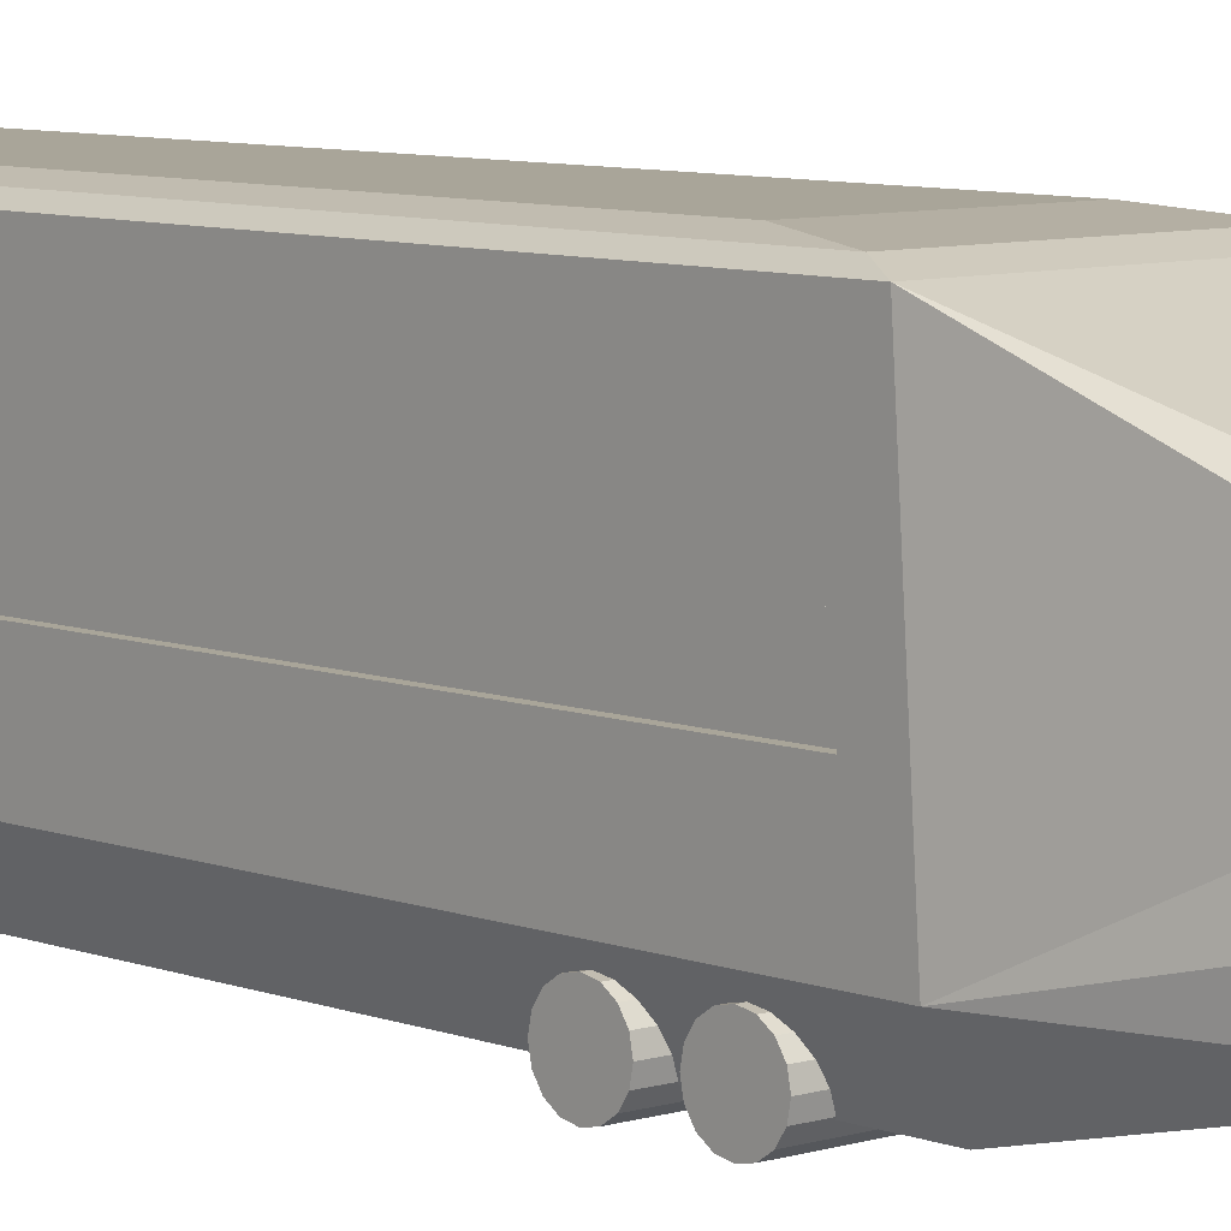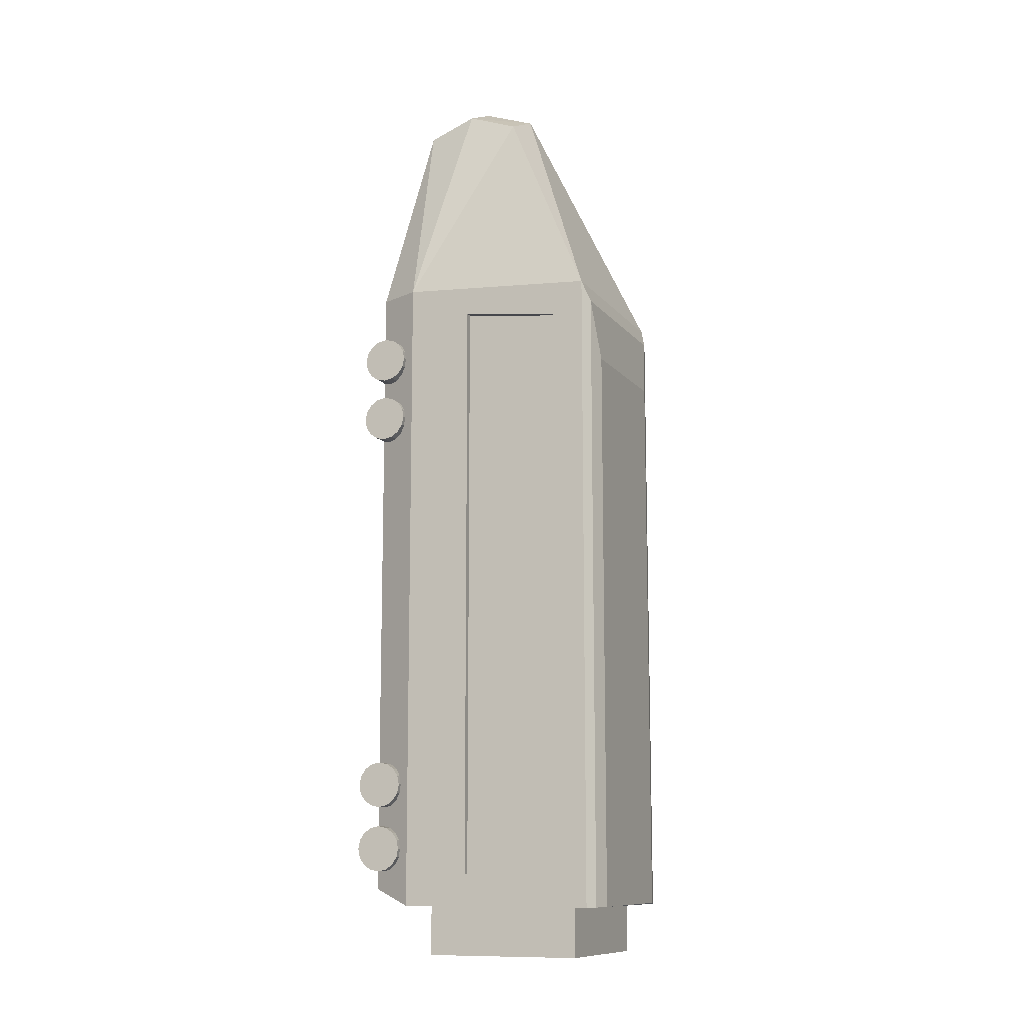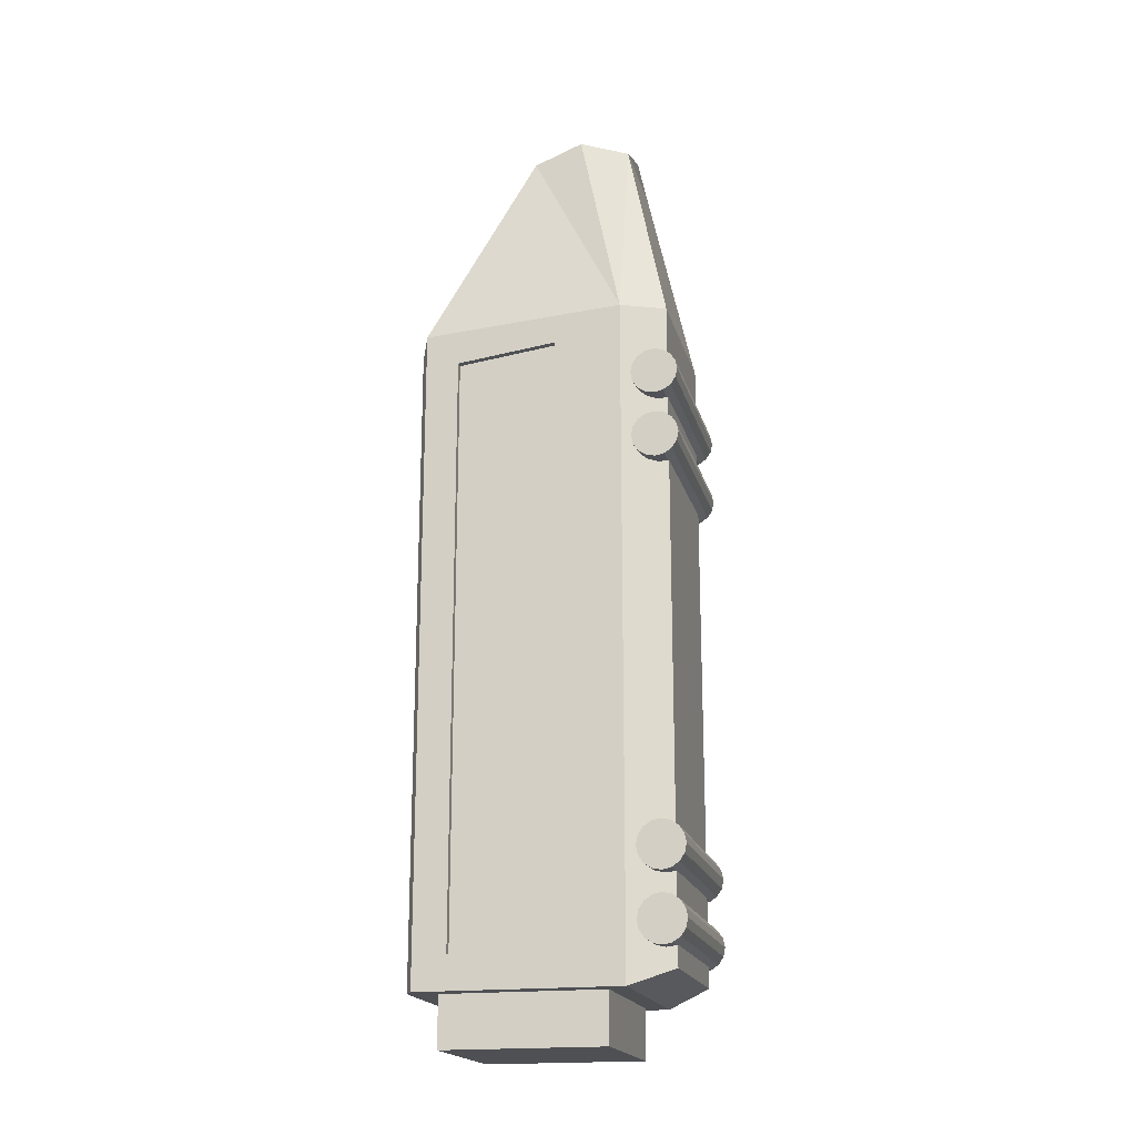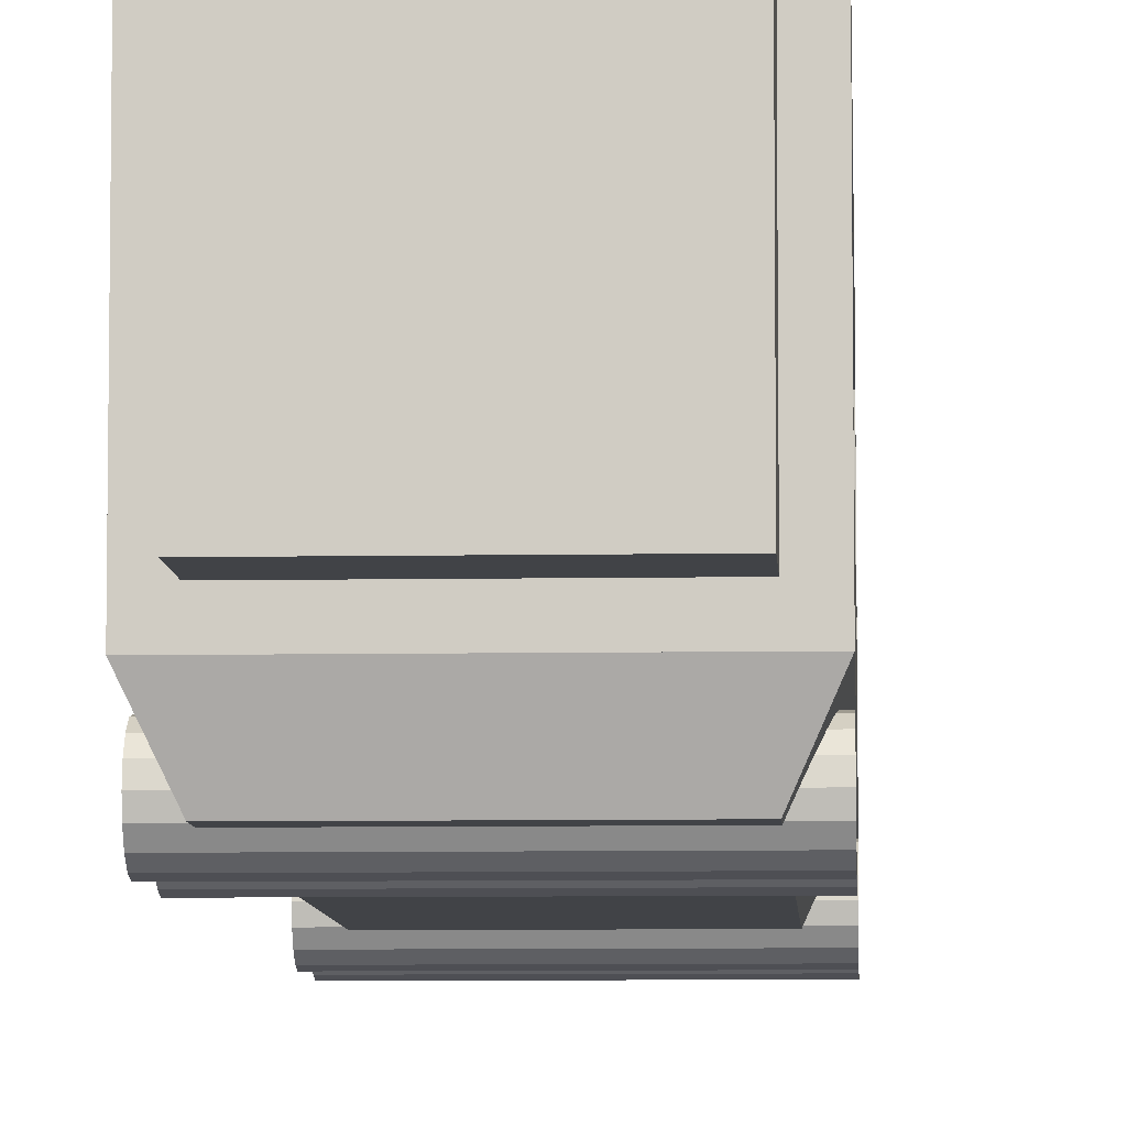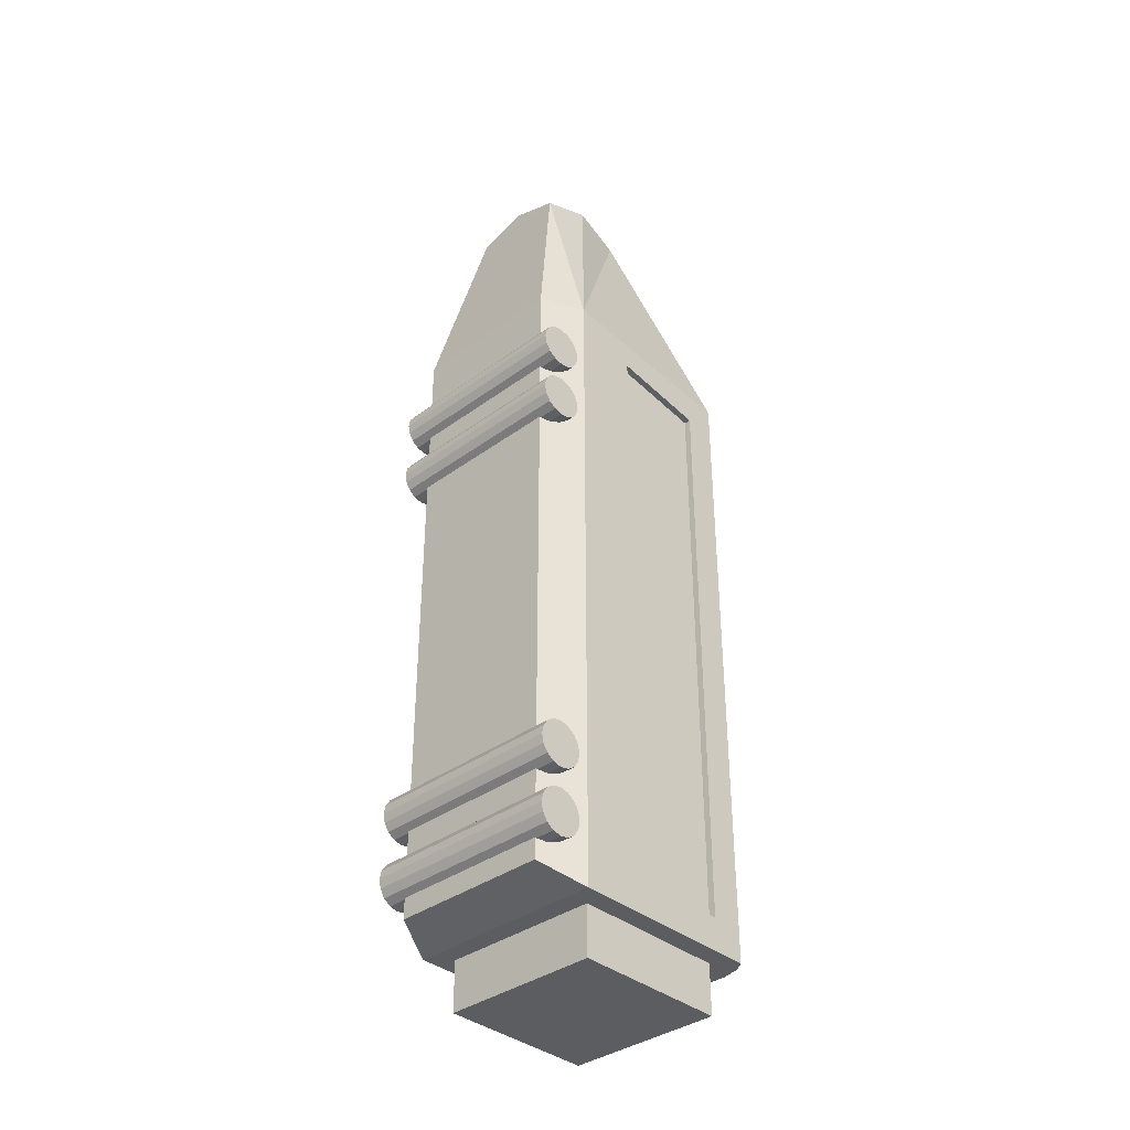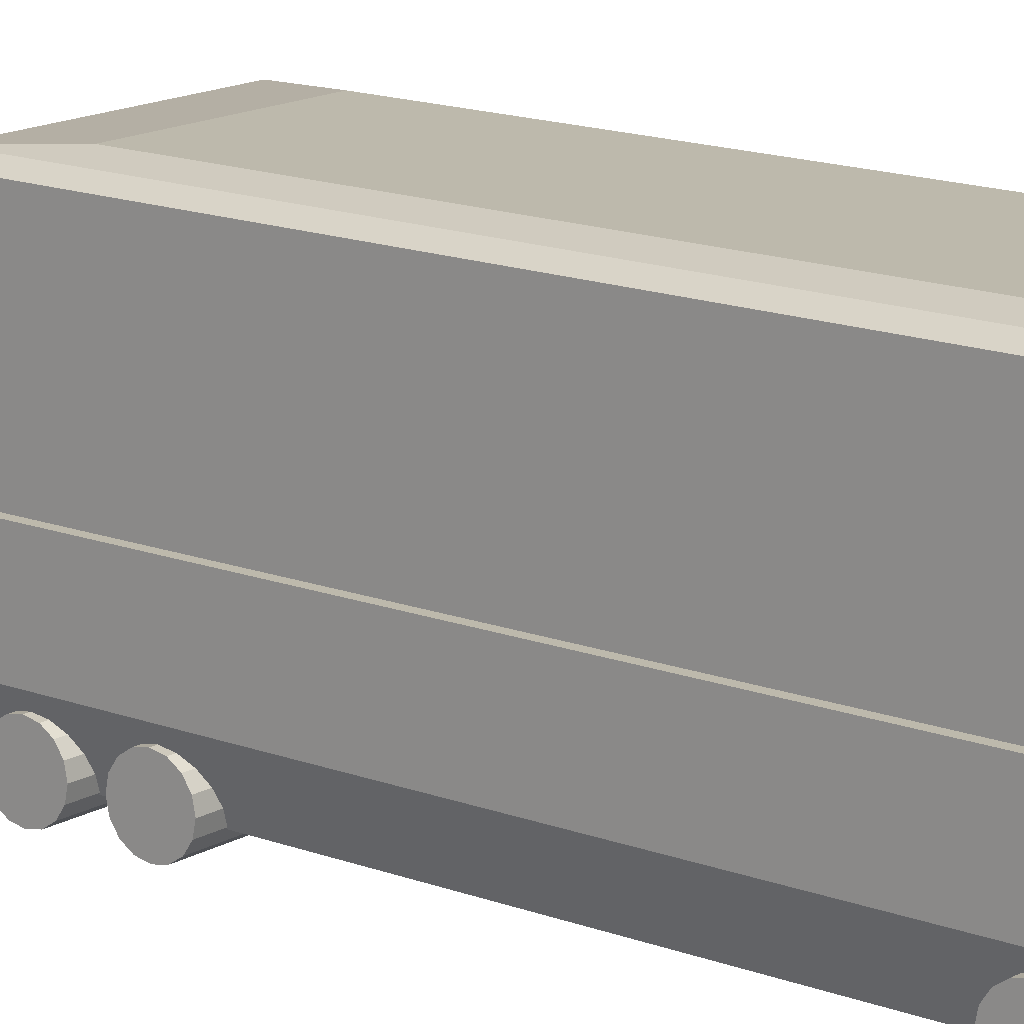
<metadata>
{"format":"obj","ext":"obj","renderer":"f3d","projection":"perspective","resolution":1024,"background":"white","views":[{"elev":7.4,"azim":-42.0,"up":"+Y"},{"elev":-11.3,"azim":112.8,"up":"+Z"},{"elev":-18.9,"azim":-76.2,"up":"+Z"},{"elev":-7.1,"azim":-177.0,"up":"+Y"},{"elev":-37.0,"azim":43.4,"up":"+Z"},{"elev":15.0,"azim":129.2,"up":"+Y"}]}
</metadata>
<code>
o Cylinder.002
v -1.5 0 -5.85
v 1.5 -0 -5.85
v -1.5 -0.1339 -5.823
v 1.5 -0.1339 -5.823
v -1.5 -0.2475 -5.747
v 1.5 -0.2475 -5.747
v -1.5 -0.3234 -5.634
v 1.5 -0.3234 -5.634
v -1.5 -0.35 -5.5
v 1.5 -0.35 -5.5
v -1.5 -0.3234 -5.366
v 1.5 -0.3234 -5.366
v -1.5 -0.2475 -5.253
v 1.5 -0.2475 -5.253
v -1.5 -0.1339 -5.177
v 1.5 -0.1339 -5.177
v -1.5 0 -5.15
v 1.5 -0 -5.15
v -1.5 0.1339 -5.177
v 1.5 0.1339 -5.177
v -1.5 0.2475 -5.253
v 1.5 0.2475 -5.253
v -1.5 0.3234 -5.366
v 1.5 0.3234 -5.366
v -1.5 0.35 -5.5
v 1.5 0.35 -5.5
v -1.5 0.3234 -5.634
v 1.5 0.3234 -5.634
v -1.5 0.2475 -5.747
v 1.5 0.2475 -5.747
v -1.5 0.1339 -5.823
v 1.5 0.1339 -5.823
v -1.5 0 2.15
v 1.5 -0 2.15
v -1.5 -0.1339 2.177
v 1.5 -0.1339 2.177
v -1.5 -0.2475 2.253
v 1.5 -0.2475 2.253
v -1.5 -0.3234 2.366
v 1.5 -0.3234 2.366
v -1.5 -0.35 2.5
v 1.5 -0.35 2.5
v -1.5 -0.3234 2.634
v 1.5 -0.3234 2.634
v -1.5 -0.2475 2.747
v 1.5 -0.2475 2.747
v -1.5 -0.1339 2.823
v 1.5 -0.1339 2.823
v -1.5 0 2.85
v 1.5 -0 2.85
v -1.5 0.1339 2.823
v 1.5 0.1339 2.823
v -1.5 0.2475 2.747
v 1.5 0.2475 2.747
v -1.5 0.3234 2.634
v 1.5 0.3234 2.634
v -1.5 0.35 2.5
v 1.5 0.35 2.5
v -1.5 0.3234 2.366
v 1.5 0.3234 2.366
v -1.5 0.2475 2.253
v 1.5 0.2475 2.253
v -1.5 0.1339 2.177
v 1.5 0.1339 2.177
v 1.5 0.5 -6.375
v 1.5 0.5 3.625
v -1.5 0.5 3.625
v -1.5 0.5 -6.375
v 1.5 3.5 -6.375
v 1.5 3.5 3.425
v -1.5 3.5 3.425
v -1.5 3.5 -6.375
v 0.75 0.5 6.625
v -0.75 0.5 6.625
v 0.75 2 6.625
v -0.75 2 6.625
v -0 0.5008 6.868
v 0.8018 1.25 6.88
v -0.8018 1.25 6.88
v -1e-06 2.015 6.98
v -0 1.215 7.262
v 1.35 3.6 -6.375
v 1.35 3.6 3.125
v -1.35 3.6 -6.375
v -1.35 3.6 3.125
v 1.08 3.675 -6.37
v 1.08 3.675 2.225
v -1.08 3.675 -6.355
v -1.08 3.675 2.225
v 1.2 0.8 -6.375
v -1.2 0.8 -6.375
v 1.2 3.2 -6.375
v -1.2 3.2 -6.375
v 1.2 0.8 -7.125
v -1.2 0.8 -7.125
v 1.2 3.2 -7.125
v -1.2 3.2 -7.125
v 1.125 3.125 -17.87
v -1.125 3.125 -17.88
v -1.125 3.125 -17.88
v 1.125 3.125 -17.87
v 1.5 1.5 -5.88
v 1.5 1.5 3.12
v 1.5 3 -5.88
v 1.5 3 2.94
v 1.4 1.5 -5.88
v 1.4 1.5 3.12
v 1.4 3 -5.88
v 1.4 3 2.94
v -1.5 1.5 3.12
v -1.5 1.5 -5.88
v -1.5 3 2.94
v -1.5 3 -5.88
v -1.4 1.5 3.12
v -1.4 1.5 -5.88
v -1.4 3 2.94
v -1.4 3 -5.88
v 1.2 0.5 -6.375
v -1.2 0.5 -6.375
v 1.2 -0.15 -6.125
v 1.2 -0.15 3.625
v -1.2 -0.15 -6.125
v -1.2 -0.15 3.625
v 1.125 3.125 -17.13
v -1.125 3.125 -17.12
v -1.125 3.125 -17.12
v 1.125 3.125 -17.13
v -1.5 0 1.15
v 1.5 -0 1.15
v -1.5 -0.1339 1.177
v 1.5 -0.1339 1.177
v -1.5 -0.2475 1.253
v 1.5 -0.2475 1.253
v -1.5 -0.3234 1.366
v 1.5 -0.3234 1.366
v -1.5 -0.35 1.5
v 1.5 -0.35 1.5
v -1.5 -0.3234 1.634
v 1.5 -0.3234 1.634
v -1.5 -0.2475 1.747
v 1.5 -0.2475 1.747
v -1.5 -0.1339 1.823
v 1.5 -0.1339 1.823
v -1.5 0 1.85
v 1.5 -0 1.85
v -1.5 0.1339 1.823
v 1.5 0.1339 1.823
v -1.5 0.2475 1.747
v 1.5 0.2475 1.747
v -1.5 0.3234 1.634
v 1.5 0.3234 1.634
v -1.5 0.35 1.5
v 1.5 0.35 1.5
v -1.5 0.3234 1.366
v 1.5 0.3234 1.366
v -1.5 0.2475 1.253
v 1.5 0.2475 1.253
v -1.5 0.1339 1.177
v 1.5 0.1339 1.177
v -1.5 0 -4.85
v 1.5 -0 -4.85
v -1.5 -0.1339 -4.823
v 1.5 -0.1339 -4.823
v -1.5 -0.2475 -4.747
v 1.5 -0.2475 -4.747
v -1.5 -0.3234 -4.634
v 1.5 -0.3234 -4.634
v -1.5 -0.35 -4.5
v 1.5 -0.35 -4.5
v -1.5 -0.3234 -4.366
v 1.5 -0.3234 -4.366
v -1.5 -0.2475 -4.253
v 1.5 -0.2475 -4.253
v -1.5 -0.1339 -4.177
v 1.5 -0.1339 -4.177
v -1.5 0 -4.15
v 1.5 -0 -4.15
v -1.5 0.1339 -4.177
v 1.5 0.1339 -4.177
v -1.5 0.2475 -4.253
v 1.5 0.2475 -4.253
v -1.5 0.3234 -4.366
v 1.5 0.3234 -4.366
v -1.5 0.35 -4.5
v 1.5 0.35 -4.5
v -1.5 0.3234 -4.634
v 1.5 0.3234 -4.634
v -1.5 0.2475 -4.747
v 1.5 0.2475 -4.747
v -1.5 0.1339 -4.823
v 1.5 0.1339 -4.823
f 2 3 1
f 4 5 3
f 6 7 5
f 8 9 7
f 10 11 9
f 12 13 11
f 14 15 13
f 16 17 15
f 18 19 17
f 20 21 19
f 22 23 21
f 24 25 23
f 26 27 25
f 28 29 27
f 22 10 6
f 30 31 29
f 32 1 31
f 15 27 31
f 34 35 33
f 36 37 35
f 38 39 37
f 40 41 39
f 42 43 41
f 44 45 43
f 46 47 45
f 48 49 47
f 50 51 49
f 52 53 51
f 54 55 53
f 56 57 55
f 58 59 57
f 60 61 59
f 54 46 38
f 62 63 61
f 64 33 63
f 51 55 63
f 67 73 66
f 69 84 82
f 70 104 69
f 73 77 74
f 71 110 67
f 65 92 69
f 80 79 81
f 76 80 71
f 77 79 74
f 78 77 73
f 78 80 81
f 70 80 75
f 71 80 70
f 84 86 82
f 70 85 71
f 69 83 70
f 72 85 84
f 88 87 86
f 85 87 89
f 82 87 83
f 84 89 88
f 67 74 79
f 76 67 79
f 71 67 76
f 92 97 93
f 69 93 72
f 72 91 68
f 68 90 65
f 90 96 92
f 93 95 91
f 90 95 94
f 105 108 104
f 70 103 105
f 69 102 65
f 65 103 66
f 106 109 107
f 104 106 102
f 103 109 105
f 102 107 103
f 113 116 112
f 71 113 112
f 72 111 113
f 68 110 111
f 116 115 114
f 112 114 110
f 111 117 113
f 110 115 111
f 70 75 66
f 75 78 66
f 66 78 73
f 74 121 73
f 68 118 119
f 73 121 66
f 121 122 120
f 66 120 65
f 74 67 123
f 118 122 119
f 122 67 68
f 120 118 65
f 68 119 122
f 97 94 95
f 129 130 128
f 131 132 130
f 133 134 132
f 135 136 134
f 137 138 136
f 139 140 138
f 141 142 140
f 143 144 142
f 145 146 144
f 147 148 146
f 149 150 148
f 151 152 150
f 153 154 152
f 155 156 154
f 149 141 133
f 157 158 156
f 159 128 158
f 142 150 134
f 161 162 160
f 163 164 162
f 165 166 164
f 167 168 166
f 169 170 168
f 171 172 170
f 173 174 172
f 175 176 174
f 177 178 176
f 179 180 178
f 181 182 180
f 183 184 182
f 185 186 184
f 187 188 186
f 181 173 165
f 189 190 188
f 191 160 190
f 174 182 166
f 2 4 3
f 4 6 5
f 6 8 7
f 8 10 9
f 10 12 11
f 12 14 13
f 14 16 15
f 16 18 17
f 18 20 19
f 20 22 21
f 22 24 23
f 24 26 25
f 26 28 27
f 28 30 29
f 6 4 30
f 2 32 30
f 30 28 26
f 26 24 22
f 22 20 18
f 18 16 22
f 14 12 10
f 10 8 6
f 4 2 30
f 30 26 6
f 22 16 14
f 14 10 22
f 6 26 22
f 30 32 31
f 32 2 1
f 31 1 3
f 3 5 7
f 7 9 15
f 11 13 15
f 15 17 19
f 19 21 15
f 23 25 27
f 27 29 31
f 31 3 15
f 9 11 15
f 15 21 23
f 23 27 15
f 3 7 15
f 34 36 35
f 36 38 37
f 38 40 39
f 40 42 41
f 42 44 43
f 44 46 45
f 46 48 47
f 48 50 49
f 50 52 51
f 52 54 53
f 54 56 55
f 56 58 57
f 58 60 59
f 60 62 61
f 38 36 34
f 34 64 38
f 62 60 58
f 58 56 62
f 54 52 50
f 50 48 54
f 46 44 38
f 42 40 38
f 38 64 62
f 62 56 54
f 54 48 46
f 44 42 38
f 38 62 54
f 62 64 63
f 64 34 33
f 63 33 35
f 35 37 39
f 39 41 43
f 43 45 47
f 47 49 51
f 51 53 55
f 55 57 59
f 59 61 63
f 63 35 39
f 39 43 47
f 47 51 63
f 55 59 63
f 63 39 47
f 67 74 73
f 69 72 84
f 70 105 104
f 74 67 66
f 66 73 74
f 71 112 110
f 65 90 92
f 80 76 79
f 77 81 79
f 78 81 77
f 78 75 80
f 84 88 86
f 70 83 85
f 69 82 83
f 72 71 85
f 88 89 87
f 85 83 87
f 82 86 87
f 84 85 89
f 92 96 97
f 69 92 93
f 72 93 91
f 68 91 90
f 90 94 96
f 93 97 95
f 90 91 95
f 105 109 108
f 70 66 103
f 69 104 102
f 65 102 103
f 106 108 109
f 104 108 106
f 103 107 109
f 102 106 107
f 113 117 116
f 71 72 113
f 72 68 111
f 68 67 110
f 116 117 115
f 112 116 114
f 111 115 117
f 110 114 115
f 74 123 121
f 68 65 118
f 121 123 122
f 66 121 120
f 118 120 122
f 122 123 67
f 97 96 94
f 129 131 130
f 131 133 132
f 133 135 134
f 135 137 136
f 137 139 138
f 139 141 140
f 141 143 142
f 143 145 144
f 145 147 146
f 147 149 148
f 149 151 150
f 151 153 152
f 153 155 154
f 155 157 156
f 133 131 129
f 129 159 157
f 157 155 153
f 153 151 157
f 149 147 141
f 145 143 141
f 141 139 133
f 137 135 133
f 133 129 149
f 157 151 149
f 147 145 141
f 139 137 133
f 129 157 149
f 157 159 158
f 159 129 128
f 158 128 134
f 130 132 134
f 134 136 138
f 138 140 142
f 142 144 146
f 146 148 150
f 150 152 154
f 154 156 150
f 128 130 134
f 134 138 142
f 142 146 150
f 150 156 158
f 158 134 150
f 161 163 162
f 163 165 164
f 165 167 166
f 167 169 168
f 169 171 170
f 171 173 172
f 173 175 174
f 175 177 176
f 177 179 178
f 179 181 180
f 181 183 182
f 183 185 184
f 185 187 186
f 187 189 188
f 165 163 161
f 161 191 165
f 189 187 181
f 185 183 181
f 181 179 173
f 177 175 173
f 173 171 169
f 169 167 173
f 165 191 189
f 187 185 181
f 179 177 173
f 173 167 165
f 165 189 181
f 189 191 190
f 191 161 160
f 190 160 162
f 162 164 190
f 166 168 170
f 170 172 174
f 174 176 178
f 178 180 174
f 182 184 186
f 186 188 182
f 190 164 166
f 166 170 174
f 174 180 182
f 182 188 190
f 190 166 182
l 98 101
l 100 99
l 124 127
l 126 125

</code>
